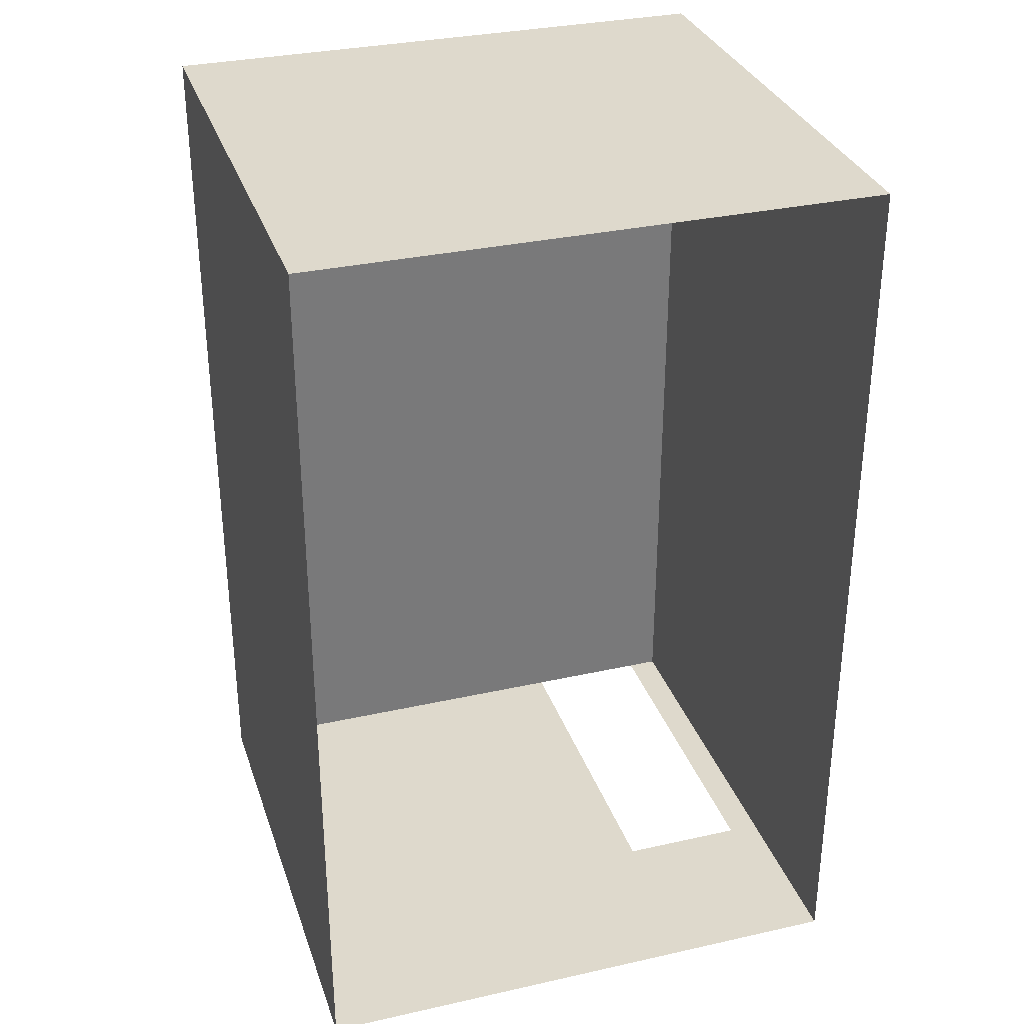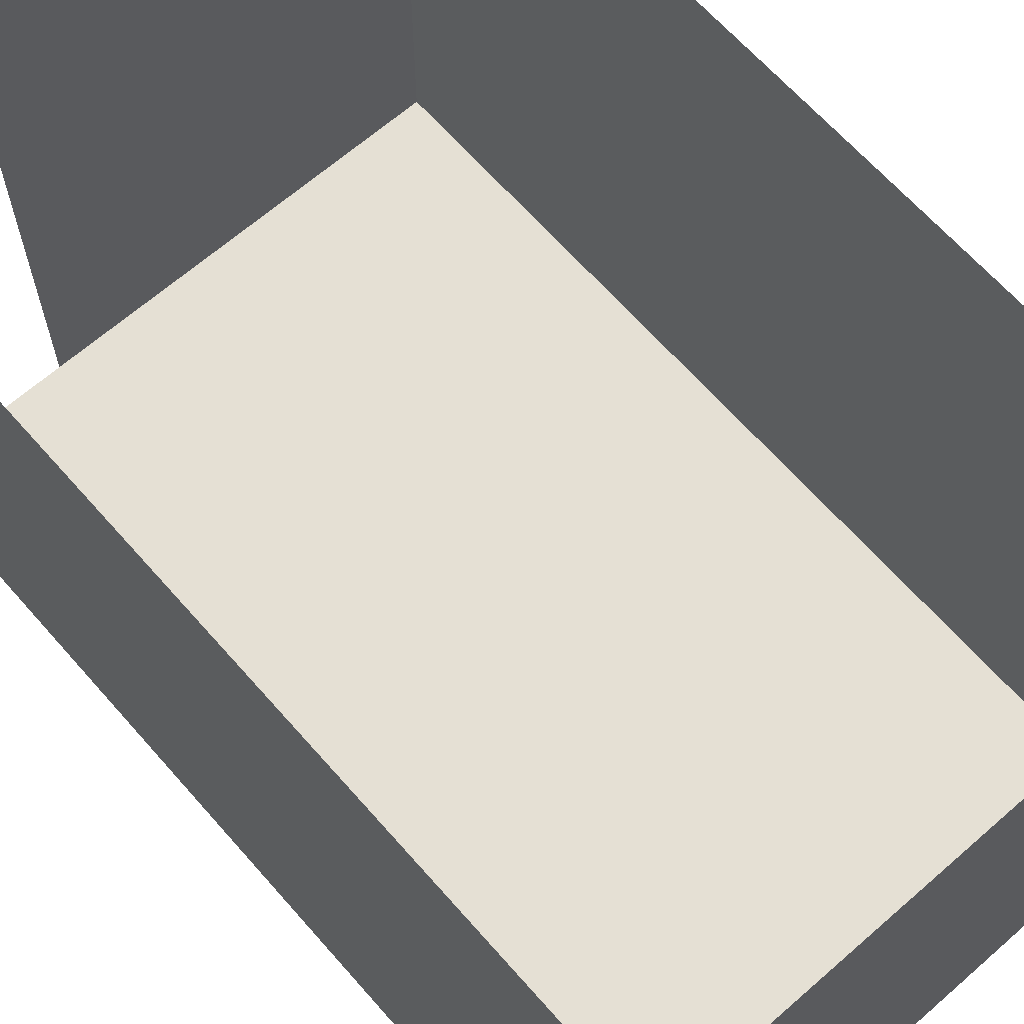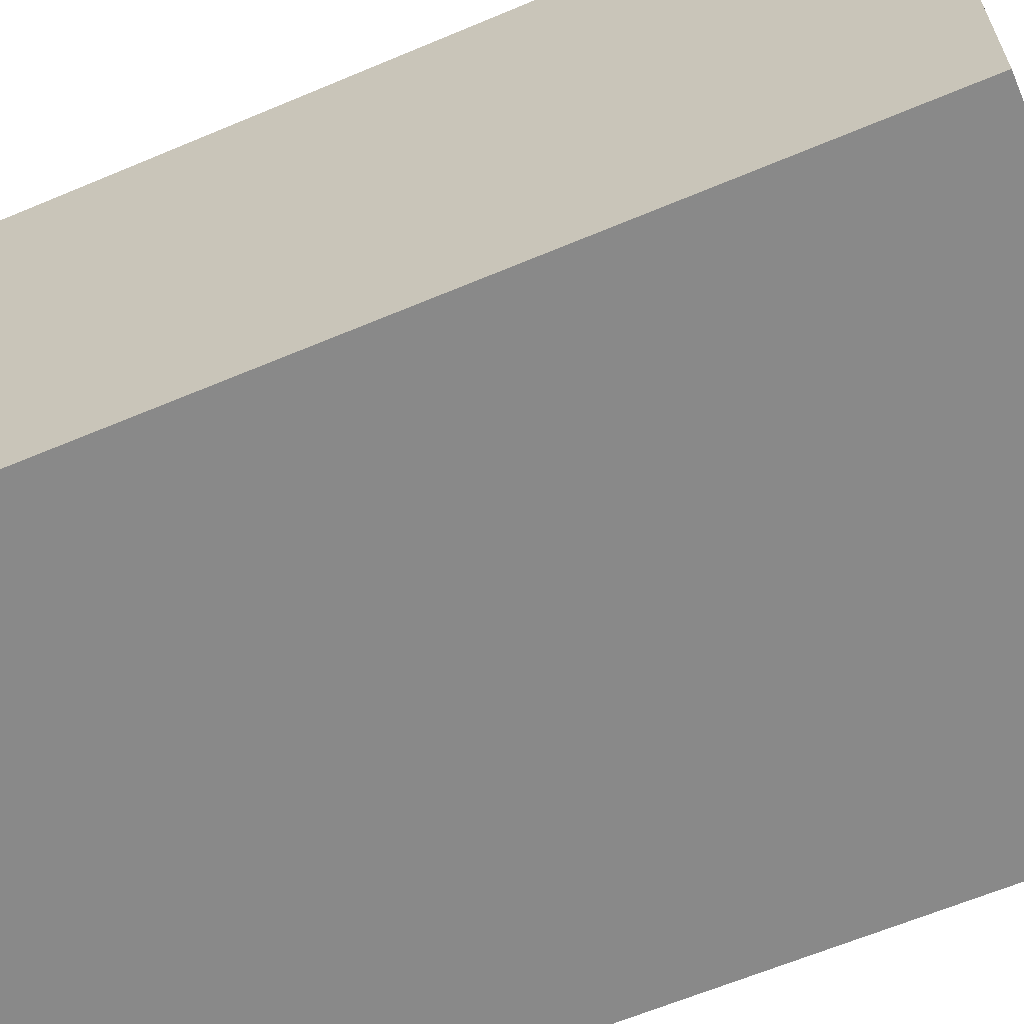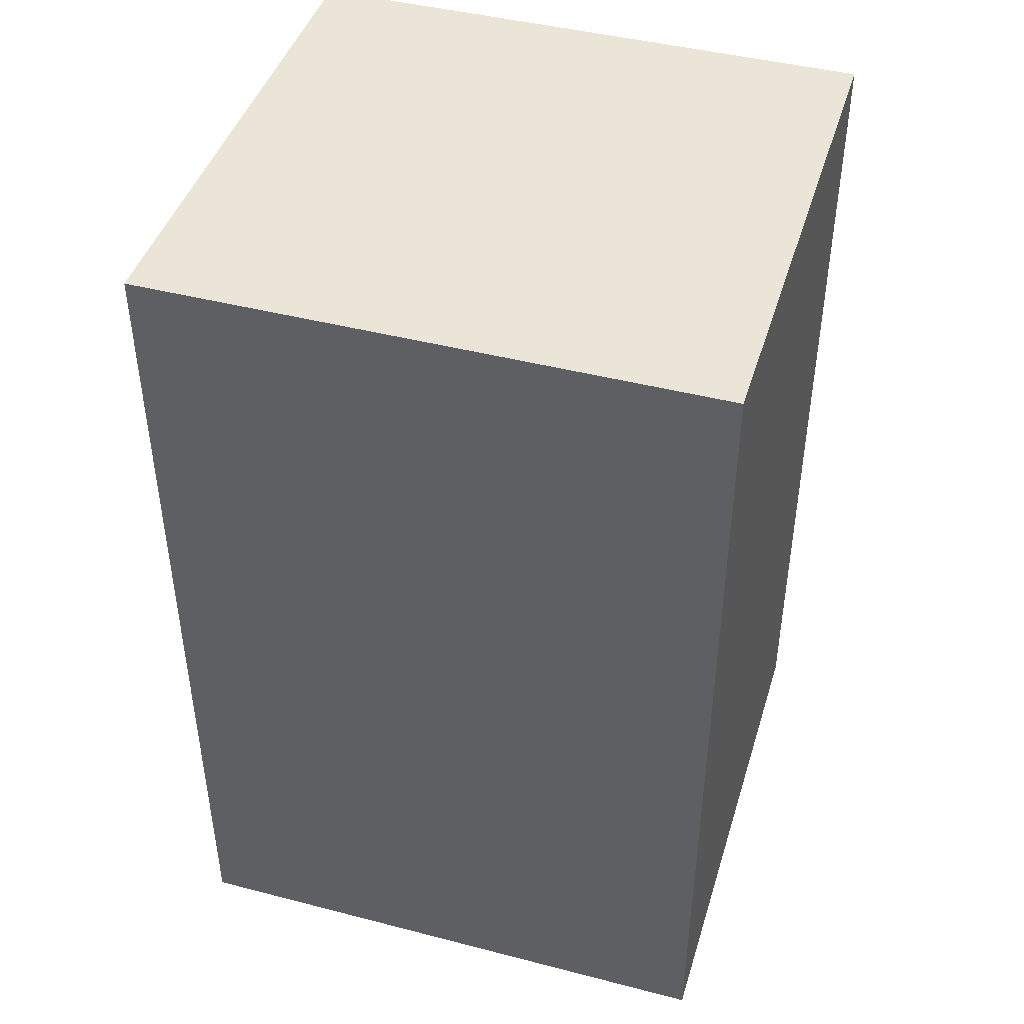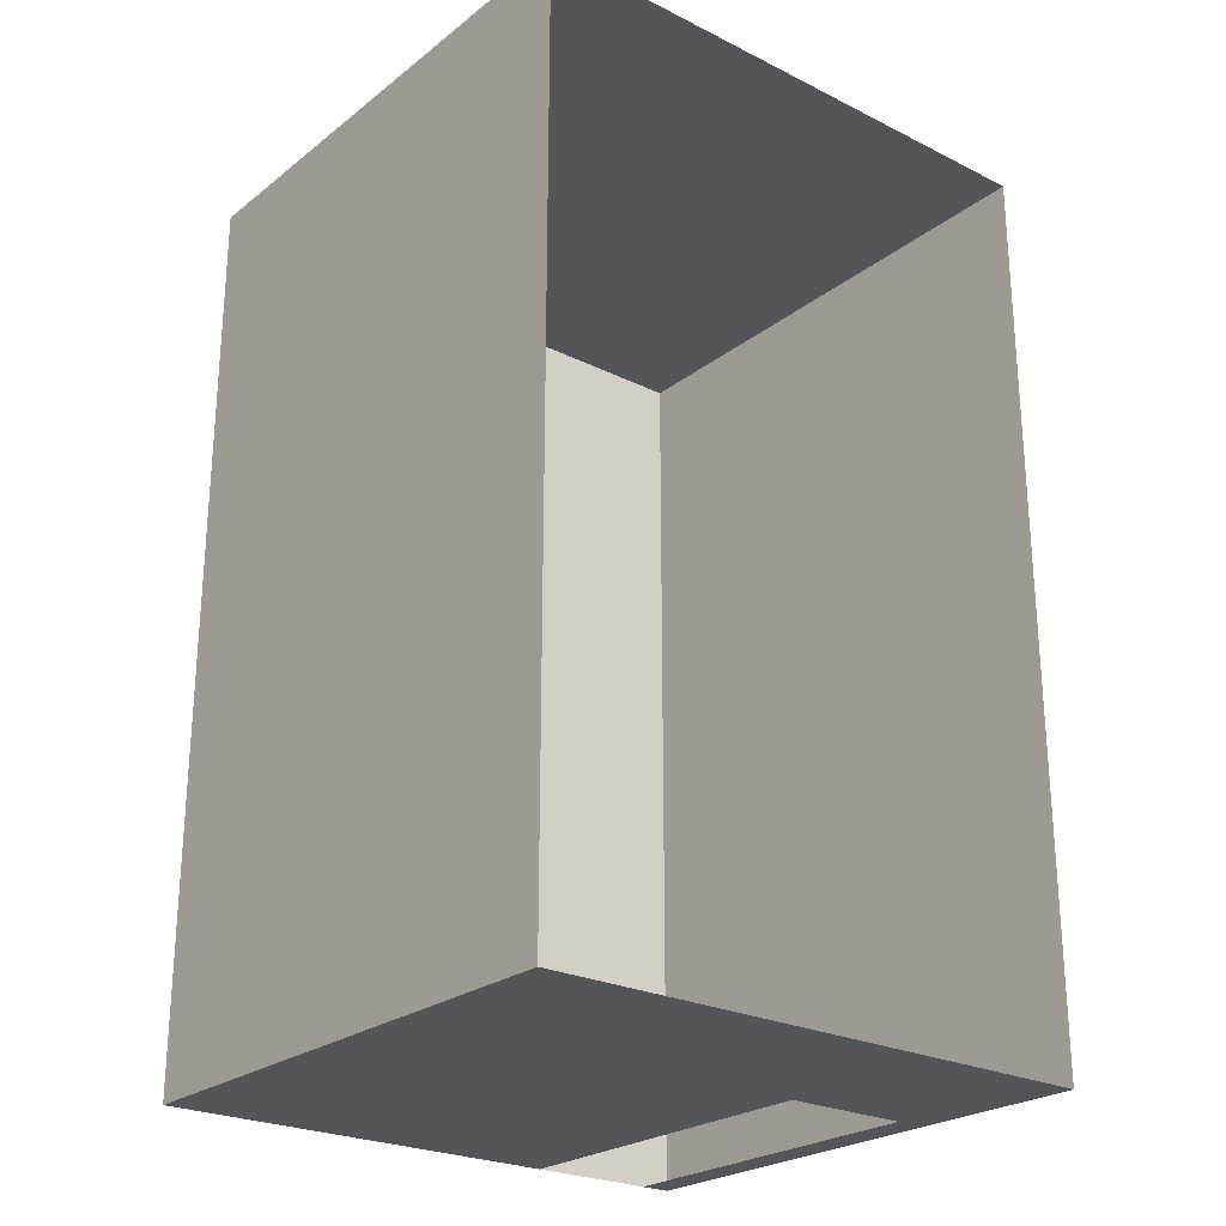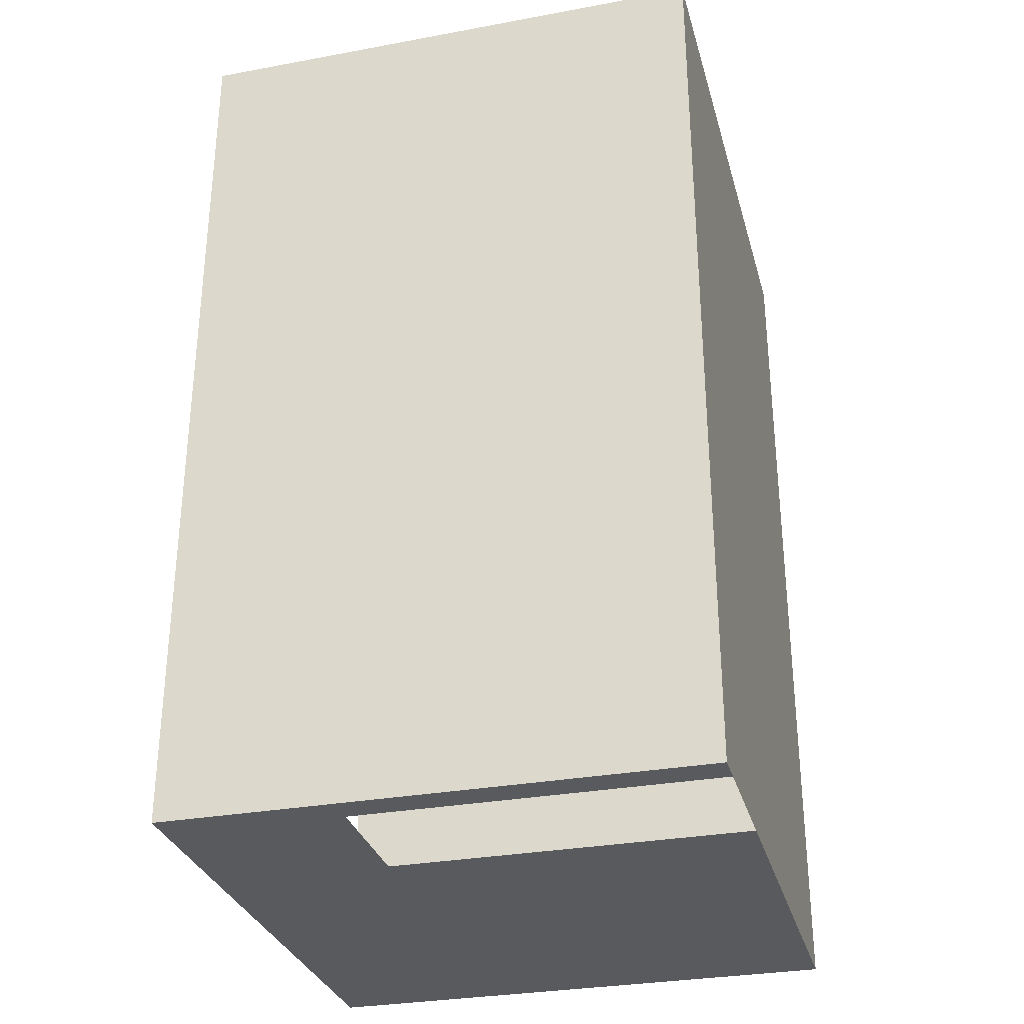
<metadata>
{"format":"obj","ext":"obj","renderer":"f3d","projection":"perspective","resolution":1024,"background":"white","views":[{"elev":32.2,"azim":162.6,"up":"+Z"},{"elev":65.6,"azim":-41.3,"up":"+Y"},{"elev":-63.1,"azim":-66.9,"up":"+Y"},{"elev":44.2,"azim":16.8,"up":"+Z"},{"elev":-24.7,"azim":141.0,"up":"+Z"},{"elev":-30.8,"azim":-75.2,"up":"+Z"}]}
</metadata>
<code>
g Mesh1 LAB007 Model
v 23.21 1.381e-20 -6.301
v 23.04 2.292e-19 -1.177
v 23.04 2.129e-20 -6.301
f 1 2 3
v 26.24 -8.359e-25 -1.177
f 2 1 4
f 3 2 1
v 23.04 0.999 -1.177
f 3 5 2
v 23.04 2.997 -6.006
f 5 3 6
f 2 5 3
v 26.24 0.999 -1.177
f 7 2 5
f 2 7 4
f 4 7 2
v 26.24 8.12e-21 -6.301
f 7 8 4
v 26.24 2.997 -6.301
f 8 7 9
f 4 8 7
v 23.93 9.759e-21 -6.301
f 4 10 8
f 4 1 10
f 4 1 2
f 10 1 4
f 8 10 4
f 9 10 8
v 23.93 2.003 -6.301
f 10 9 11
f 8 10 9
f 11 9 10
v 23.21 2.003 -6.301
f 11 9 12
f 12 9 11
v 23.04 2.997 -6.301
f 13 12 9
f 3 12 13
f 12 3 1
f 1 3 12
f 13 12 3
f 9 12 13
f 6 3 13
f 6 3 5
f 13 3 6
v 23.04 1.998 -1.177
f 6 14 5
v 23.04 2.997 -1.177
f 14 6 15
f 15 6 14
f 5 14 6
f 14 7 5
v 26.24 1.998 -1.177
f 7 14 16
f 5 7 14
f 5 2 7
f 16 14 7
f 15 16 14
v 26.24 2.997 -1.177
f 16 15 17
f 14 16 15
f 17 15 16
f 9 16 17
f 16 9 7
f 17 16 9
f 7 9 16
f 9 7 8
g Mesh2 LAB007 Model
l 4 2
l 8 4
l 10 8
l 1 10
l 3 1
l 3 2
l 3 13
l 6 13
l 6 15
l 14 15
l 5 14
l 2 5
l 5 7
l 4 7
l 7 16
l 16 17
l 14 16
l 9 17
l 8 9
l 13 9
l 17 15
l 12 1
l 11 12
l 10 11

</code>
